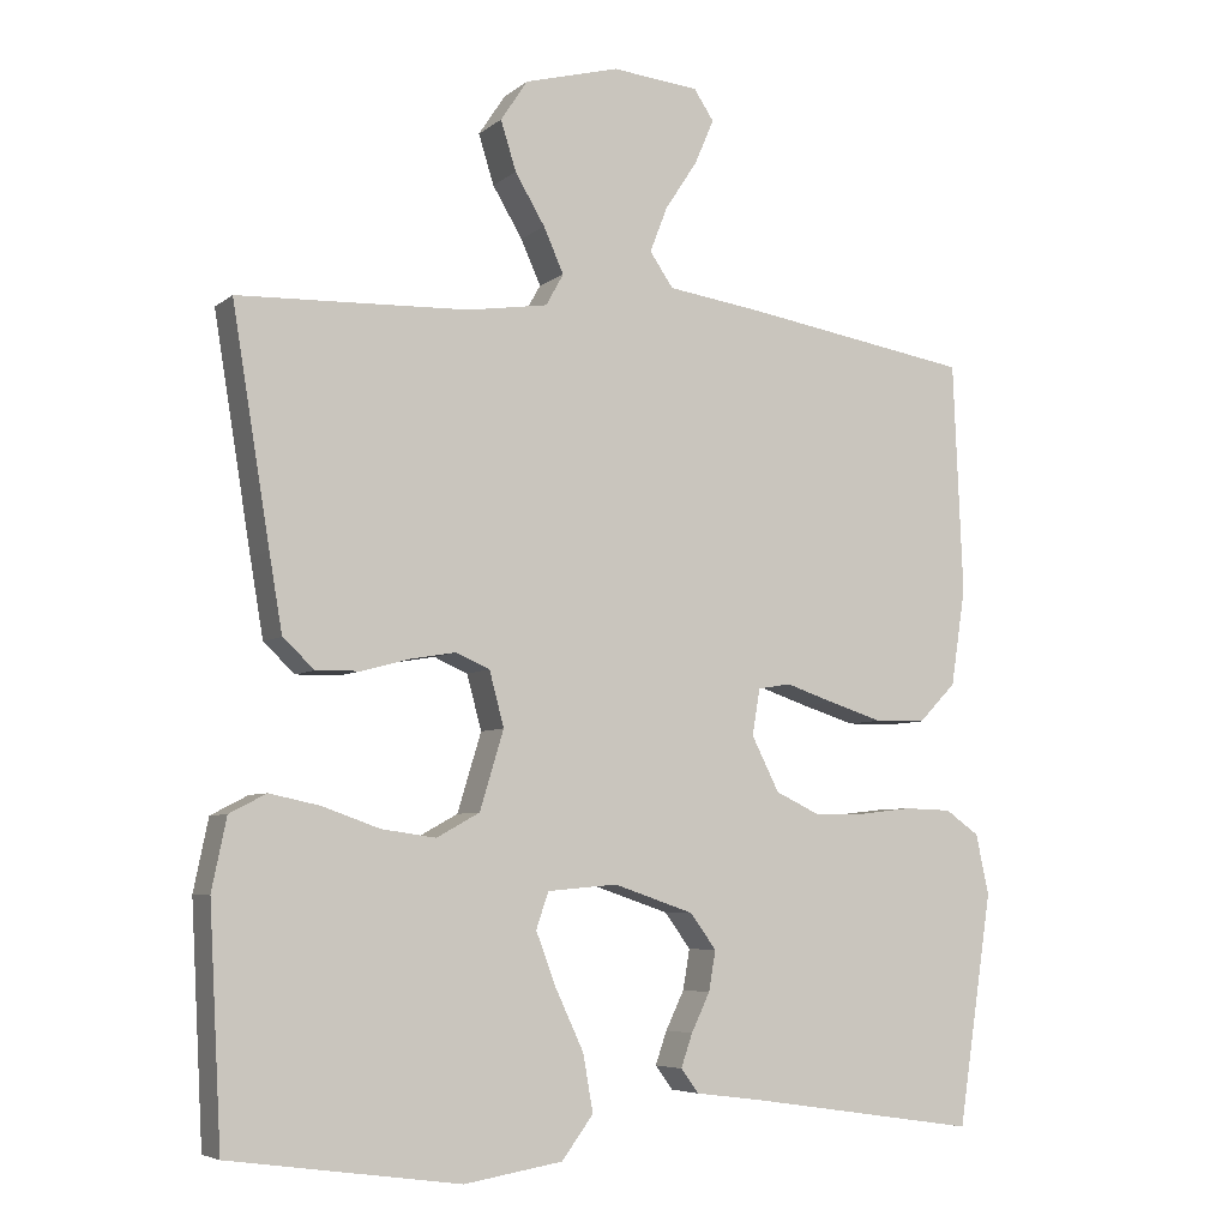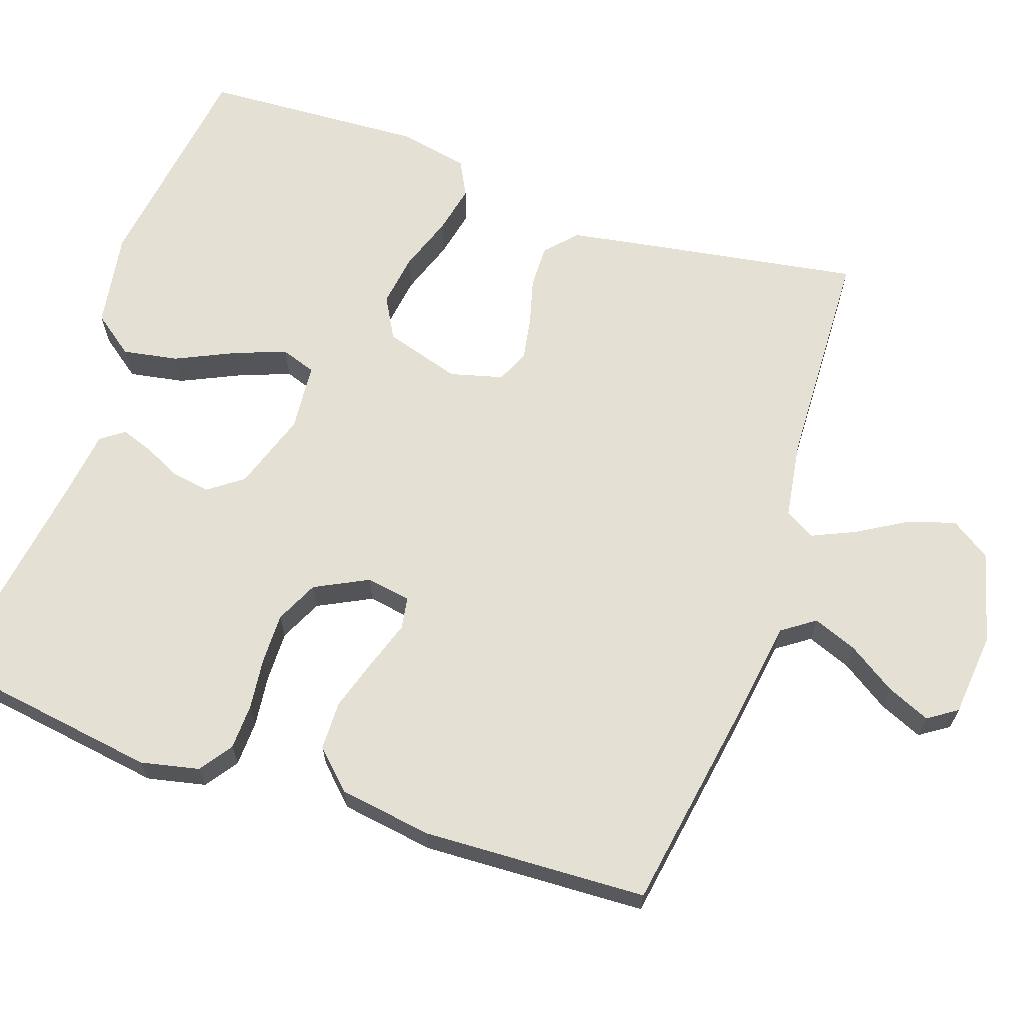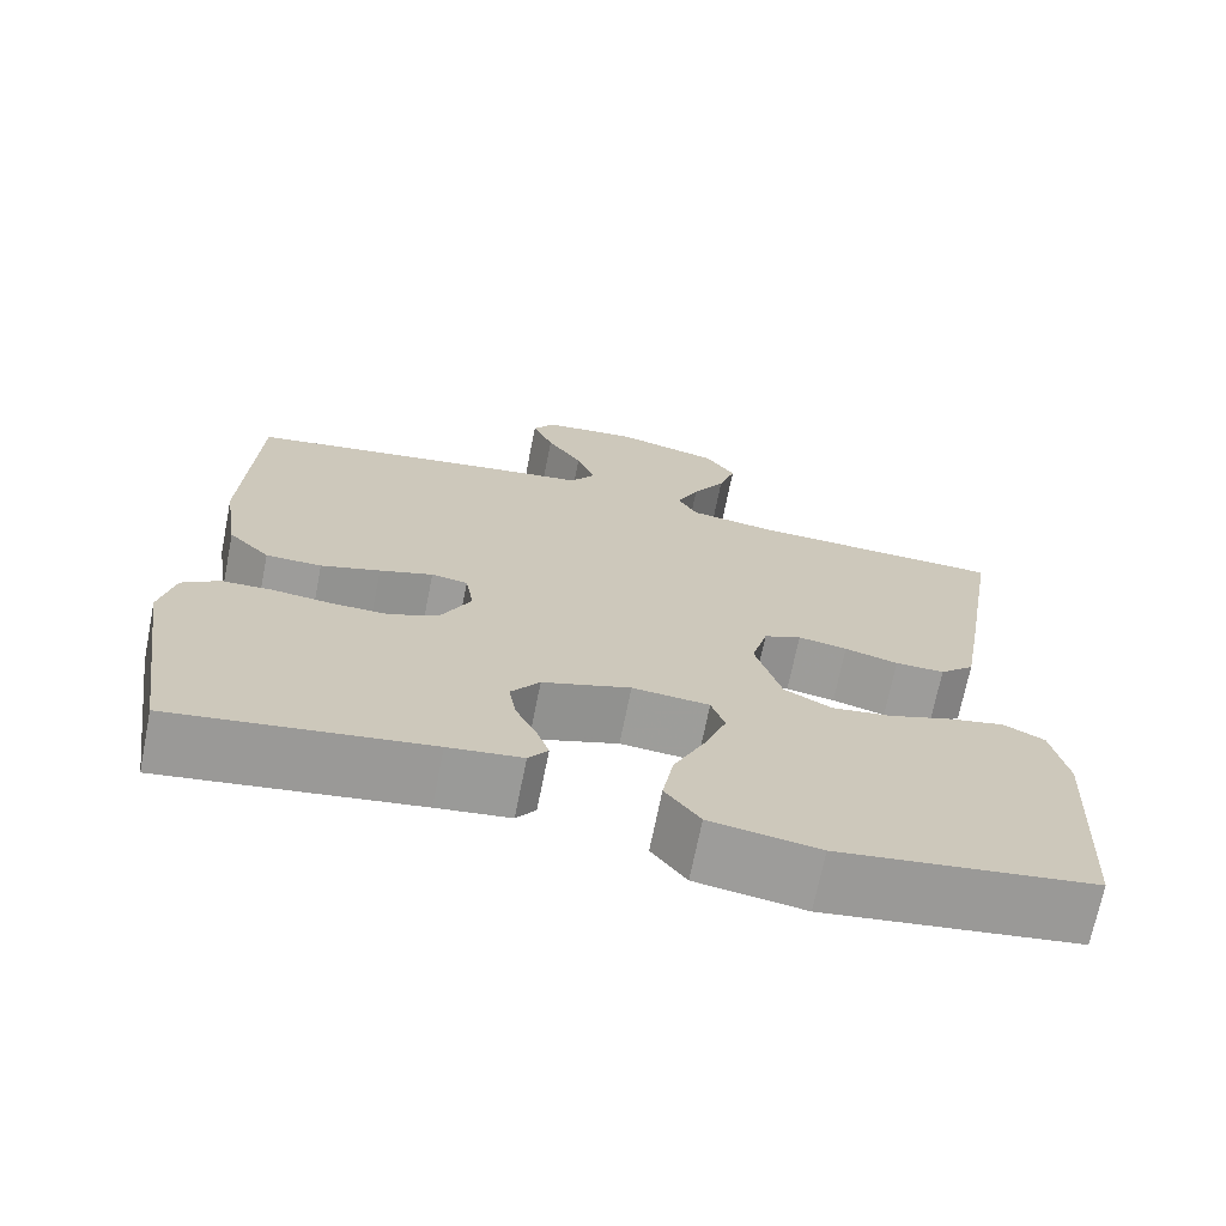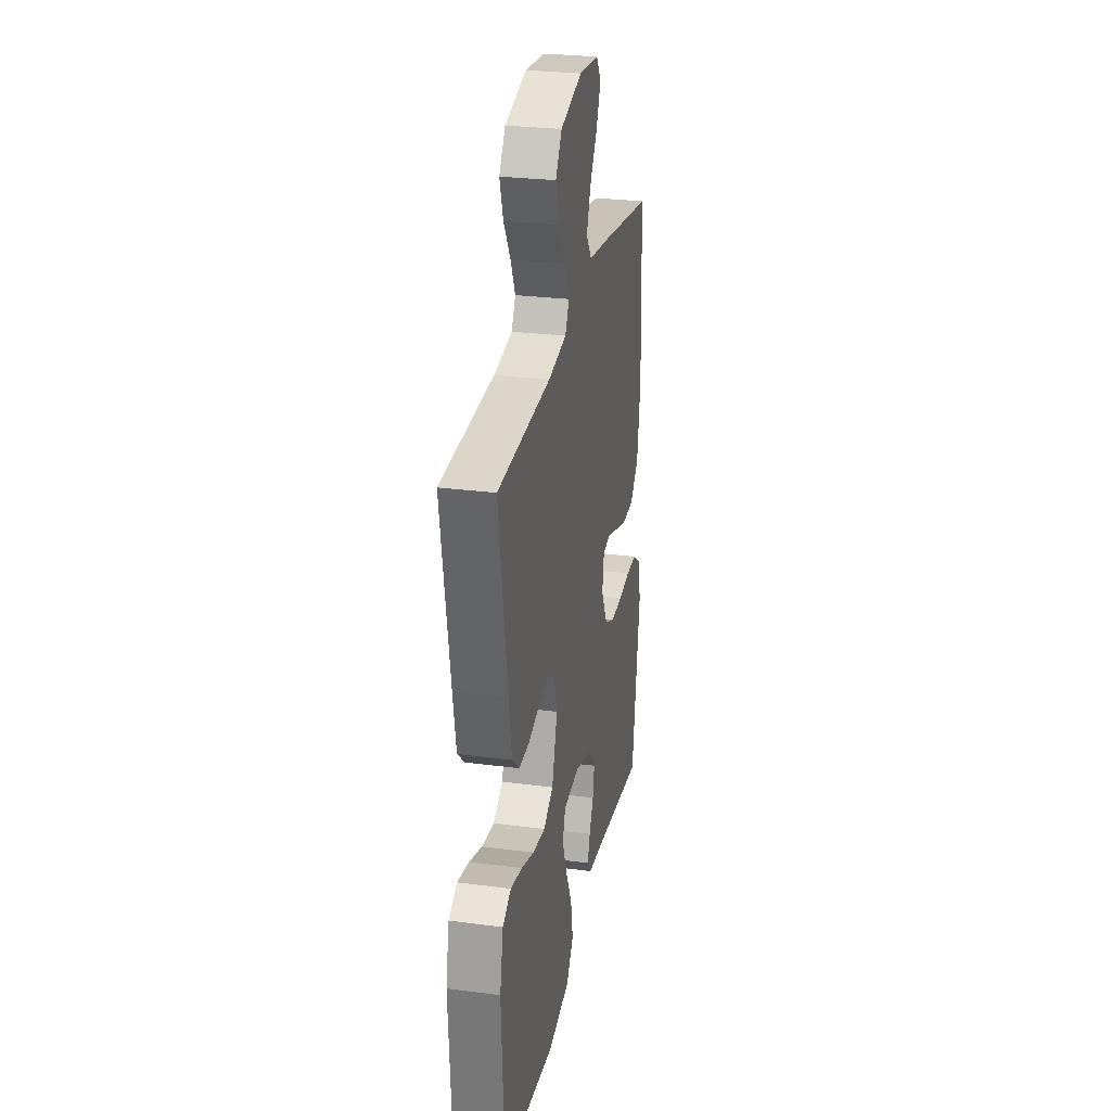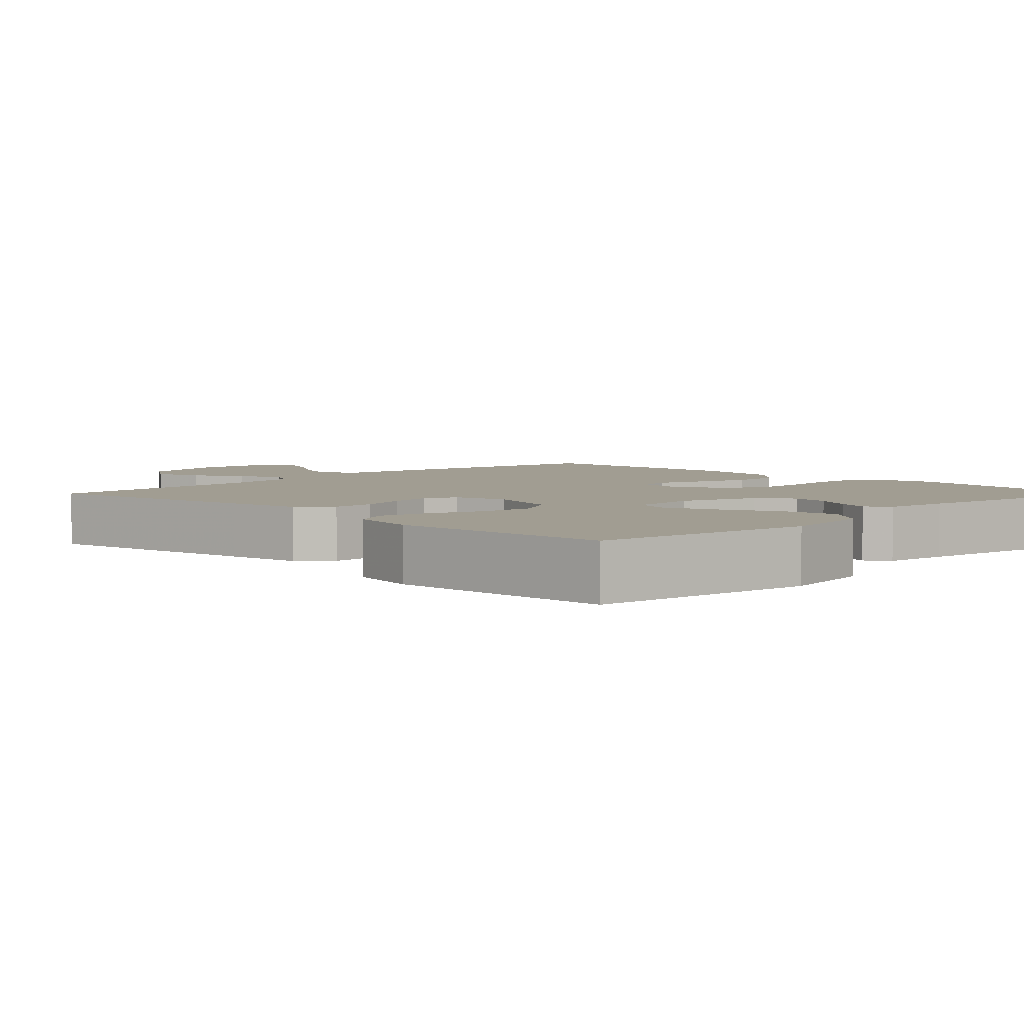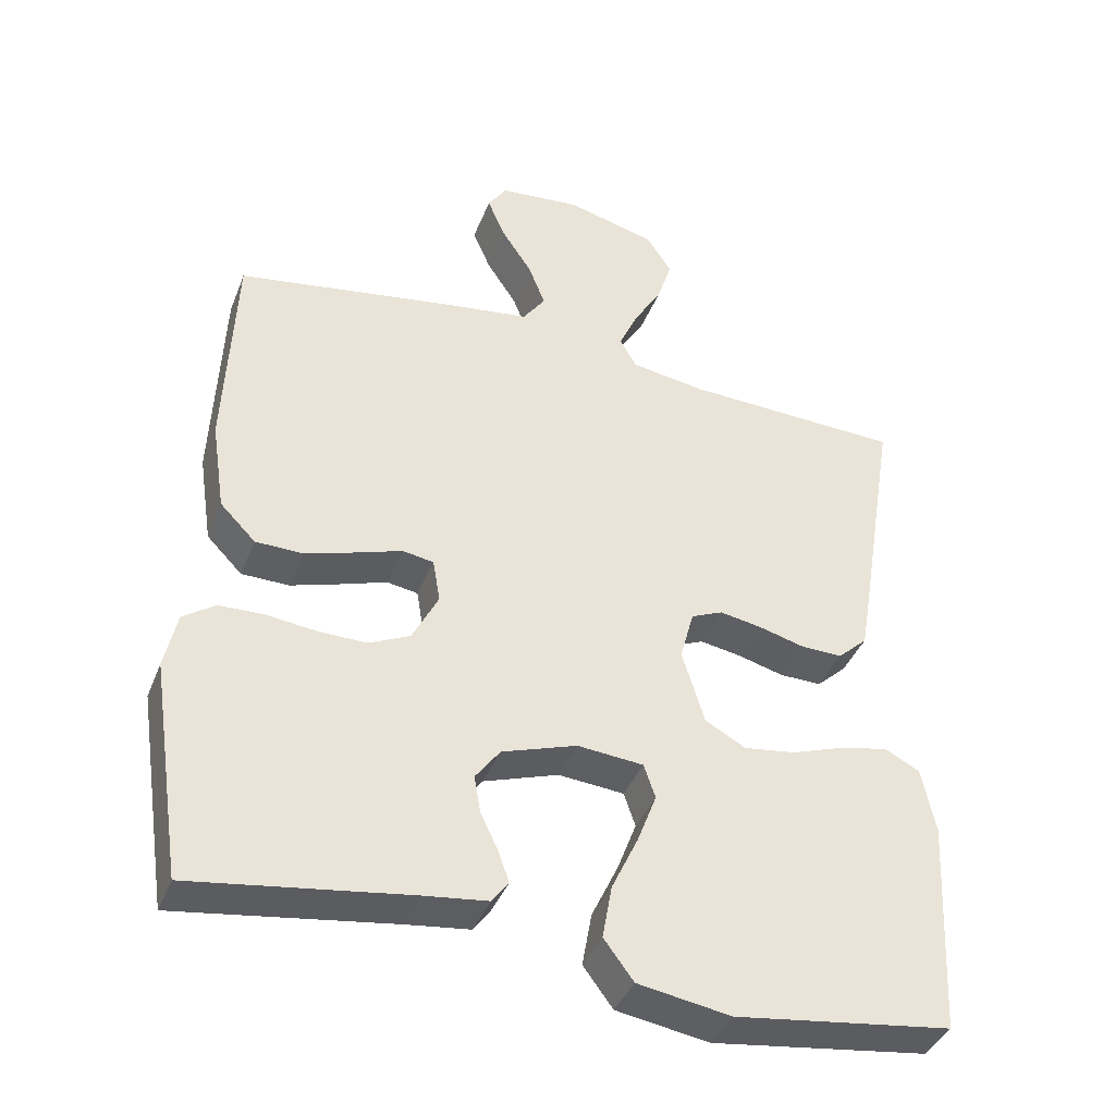
<metadata>
{"format":"obj","ext":"obj","renderer":"f3d","projection":"perspective","resolution":1024,"background":"white","views":[{"elev":-5.9,"azim":154.1,"up":"+Z"},{"elev":65.6,"azim":-71.1,"up":"+Y"},{"elev":-70.2,"azim":-11.3,"up":"+Z"},{"elev":27.8,"azim":101.3,"up":"+Z"},{"elev":4.6,"azim":135.0,"up":"+Y"},{"elev":-39.8,"azim":-20.3,"up":"+Z"}]}
</metadata>
<code>
v -0.5 0.07 0.5
v -0.2 0.07 0.549
v -0.08 0.07 0.566
v -0.049 0.07 0.61
v -0.072 0.07 0.669
v -0.114 0.07 0.733
v -0.139 0.07 0.791
v -0.113 0.07 0.83
v 0 0.07 0.841
v 0.123 0.07 0.808
v 0.158 0.07 0.755
v 0.138 0.07 0.691
v 0.099 0.07 0.626
v 0.073 0.07 0.568
v 0.096 0.07 0.527
v 0.2 0.07 0.511
v 0.5 0.07 0.5
v 0.451 0.07 0.2
v 0.434 0.07 0.1
v 0.393 0.07 0.062
v 0.335 0.07 0.063
v 0.272 0.07 0.08
v 0.214 0.07 0.09
v 0.17 0.07 0.071
v 0.151 0.07 0
v 0.182 0.07 -0.102
v 0.238 0.07 -0.133
v 0.309 0.07 -0.123
v 0.383 0.07 -0.097
v 0.449 0.07 -0.083
v 0.497 0.07 -0.108
v 0.516 0.07 -0.2
v 0.5 0.07 -0.5
v 0.2 0.07 -0.541
v 0.072 0.07 -0.52
v 0.031 0.07 -0.465
v 0.044 0.07 -0.391
v 0.081 0.07 -0.312
v 0.107 0.07 -0.243
v 0.091 0.07 -0.196
v 0 0.07 -0.188
v -0.104 0.07 -0.223
v -0.138 0.07 -0.269
v -0.129 0.07 -0.321
v -0.105 0.07 -0.371
v -0.09 0.07 -0.414
v -0.113 0.07 -0.445
v -0.2 0.07 -0.456
v -0.5 0.07 -0.5
v -0.545 0.07 -0.2
v -0.528 0.07 -0.122
v -0.484 0.07 -0.091
v -0.423 0.07 -0.089
v -0.354 0.07 -0.097
v -0.286 0.07 -0.098
v -0.229 0.07 -0.071
v -0.193 0.07 0
v -0.203 0.07 0.06
v -0.246 0.07 0.067
v -0.309 0.07 0.046
v -0.379 0.07 0.024
v -0.445 0.07 0.025
v -0.494 0.07 0.075
v -0.513 0.07 0.2
v -0.5 0 0.5
v -0.2 0 0.549
v -0.08 0 0.566
v -0.049 0 0.61
v -0.072 0 0.669
v -0.114 0 0.733
v -0.139 0 0.791
v -0.113 0 0.83
v 0 0 0.841
v 0.123 0 0.808
v 0.158 0 0.755
v 0.138 0 0.691
v 0.099 0 0.626
v 0.073 0 0.568
v 0.096 0 0.527
v 0.2 0 0.511
v 0.5 0 0.5
v 0.451 0 0.2
v 0.434 0 0.1
v 0.393 0 0.062
v 0.335 0 0.063
v 0.272 0 0.08
v 0.214 0 0.09
v 0.17 0 0.071
v 0.151 0 0
v 0.182 0 -0.102
v 0.238 0 -0.133
v 0.309 0 -0.123
v 0.383 0 -0.097
v 0.449 0 -0.083
v 0.497 0 -0.108
v 0.516 0 -0.2
v 0.5 0 -0.5
v 0.2 0 -0.541
v 0.072 0 -0.52
v 0.031 0 -0.465
v 0.044 0 -0.391
v 0.081 0 -0.312
v 0.107 0 -0.243
v 0.091 0 -0.196
v 0 0 -0.188
v -0.104 0 -0.223
v -0.138 0 -0.269
v -0.129 0 -0.321
v -0.105 0 -0.371
v -0.09 0 -0.414
v -0.113 0 -0.445
v -0.2 0 -0.456
v -0.5 0 -0.5
v -0.545 0 -0.2
v -0.528 0 -0.122
v -0.484 0 -0.091
v -0.423 0 -0.089
v -0.354 0 -0.097
v -0.286 0 -0.098
v -0.229 0 -0.071
v -0.193 0 0
v -0.203 0 0.06
v -0.246 0 0.067
v -0.309 0 0.046
v -0.379 0 0.024
v -0.445 0 0.025
v -0.494 0 0.075
v -0.513 0 0.2
f 1 2 3
f 64 1 3
f 63 64 3
f 62 63 3
f 61 62 3
f 60 61 3
f 59 60 3
f 58 59 3 4
f 57 58 4
f 52 53 54
f 51 52 54
f 50 51 54
f 49 50 54
f 48 49 54
f 48 54 55
f 47 48 55
f 46 47 55
f 45 46 55
f 44 45 55
f 43 44 55 56
f 36 37 38
f 35 36 38
f 34 35 38
f 33 34 38
f 32 33 38
f 31 32 38
f 30 31 38
f 29 30 38
f 28 29 38
f 27 28 38 39
f 26 27 39 40
f 20 21 22
f 19 20 22
f 18 19 22
f 17 18 22
f 16 17 22
f 15 16 22 23
f 14 15 23 24
f 11 12 13
f 10 11 13
f 9 10 13
f 8 9 13
f 7 8 13
f 6 7 13
f 5 6 13
f 4 5 13 14
f 14 24 25
f 4 14 25
f 57 4 25
f 42 43 56 57
f 26 40 41
f 25 26 41
f 57 25 41
f 41 42 57
f 67 66 65
f 67 65 128
f 67 128 127
f 67 127 126
f 67 126 125
f 67 125 124
f 67 124 123
f 68 67 123 122
f 68 122 121
f 118 117 116
f 118 116 115
f 118 115 114
f 118 114 113
f 118 113 112
f 119 118 112
f 119 112 111
f 119 111 110
f 119 110 109
f 119 109 108
f 120 119 108 107
f 102 101 100
f 102 100 99
f 102 99 98
f 102 98 97
f 102 97 96
f 102 96 95
f 102 95 94
f 102 94 93
f 102 93 92
f 103 102 92 91
f 104 103 91 90
f 86 85 84
f 86 84 83
f 86 83 82
f 86 82 81
f 86 81 80
f 87 86 80 79
f 88 87 79 78
f 77 76 75
f 77 75 74
f 77 74 73
f 77 73 72
f 77 72 71
f 77 71 70
f 77 70 69
f 78 77 69 68
f 89 88 78
f 89 78 68
f 89 68 121
f 121 120 107 106
f 105 104 90
f 105 90 89
f 105 89 121
f 121 106 105
f 1 65 66 2
f 2 66 67 3
f 3 67 68 4
f 4 68 69 5
f 5 69 70 6
f 6 70 71 7
f 7 71 72 8
f 8 72 73 9
f 9 73 74 10
f 10 74 75 11
f 11 75 76 12
f 12 76 77 13
f 13 77 78 14
f 14 78 79 15
f 15 79 80 16
f 16 80 81 17
f 17 81 82 18
f 18 82 83 19
f 19 83 84 20
f 20 84 85 21
f 21 85 86 22
f 22 86 87 23
f 23 87 88 24
f 24 88 89 25
f 25 89 90 26
f 26 90 91 27
f 27 91 92 28
f 28 92 93 29
f 29 93 94 30
f 30 94 95 31
f 31 95 96 32
f 32 96 97 33
f 33 97 98 34
f 34 98 99 35
f 35 99 100 36
f 36 100 101 37
f 37 101 102 38
f 38 102 103 39
f 39 103 104 40
f 40 104 105 41
f 41 105 106 42
f 42 106 107 43
f 43 107 108 44
f 44 108 109 45
f 45 109 110 46
f 46 110 111 47
f 47 111 112 48
f 48 112 113 49
f 49 113 114 50
f 50 114 115 51
f 51 115 116 52
f 52 116 117 53
f 53 117 118 54
f 54 118 119 55
f 55 119 120 56
f 56 120 121 57
f 57 121 122 58
f 58 122 123 59
f 59 123 124 60
f 60 124 125 61
f 61 125 126 62
f 62 126 127 63
f 63 127 128 64
f 64 128 65 1

</code>
